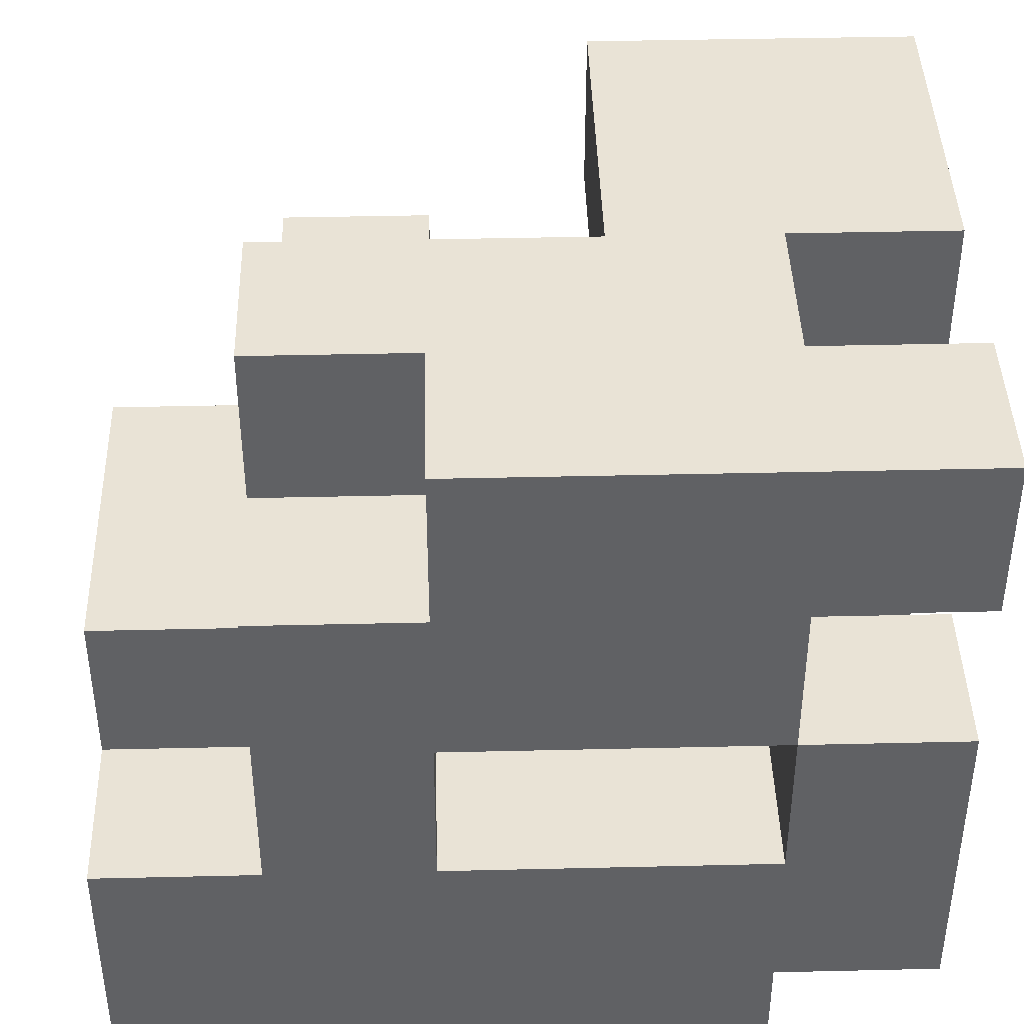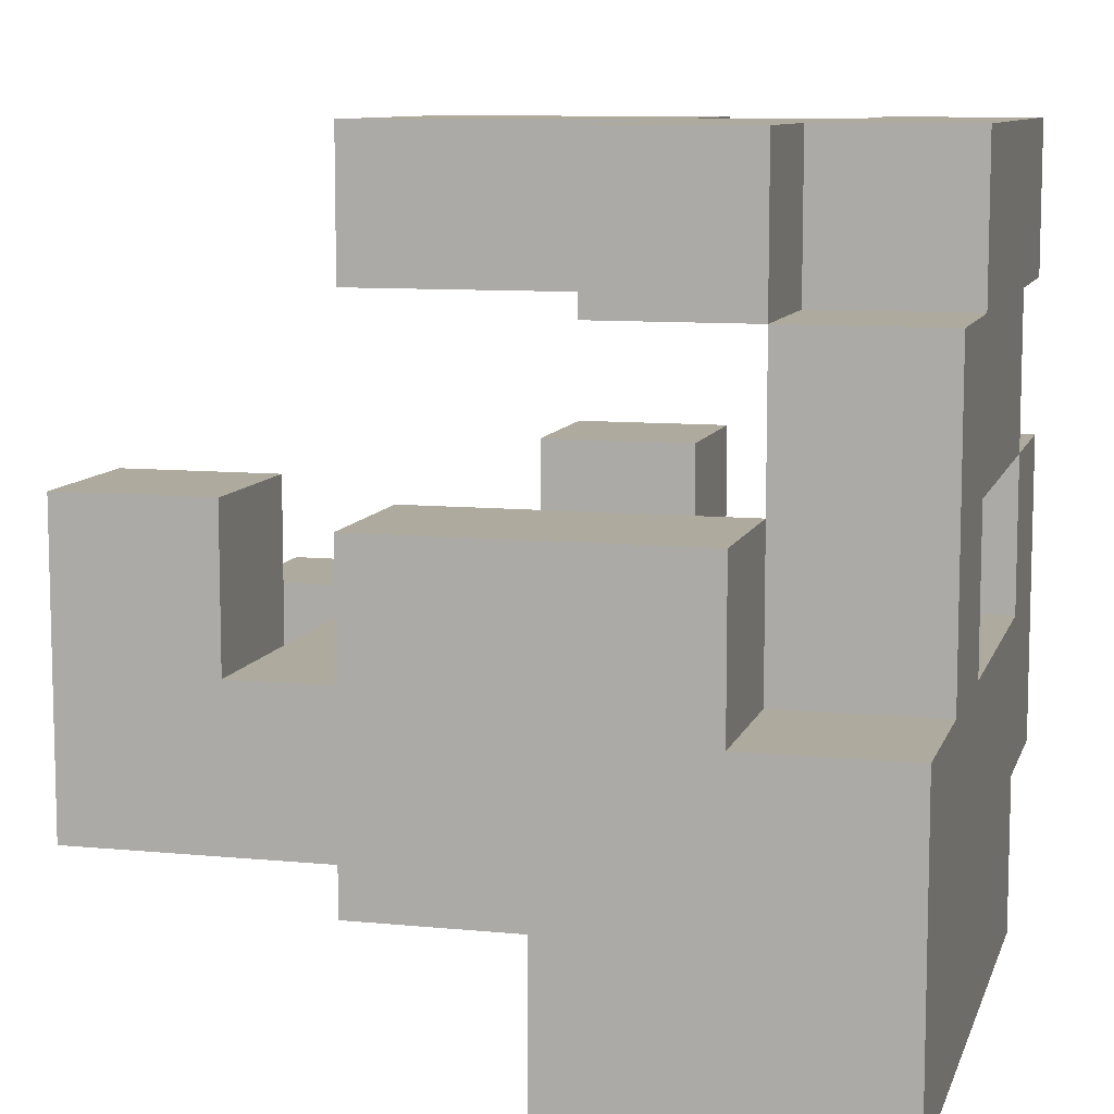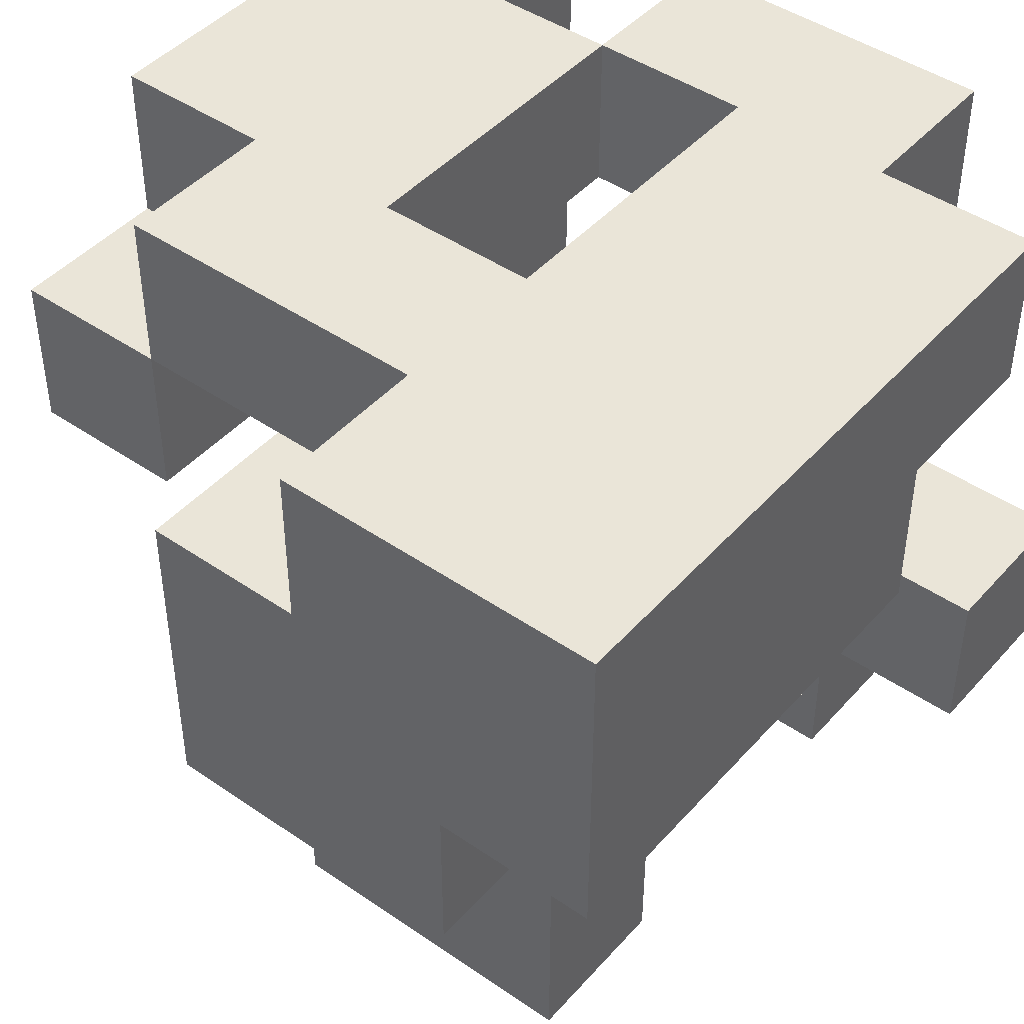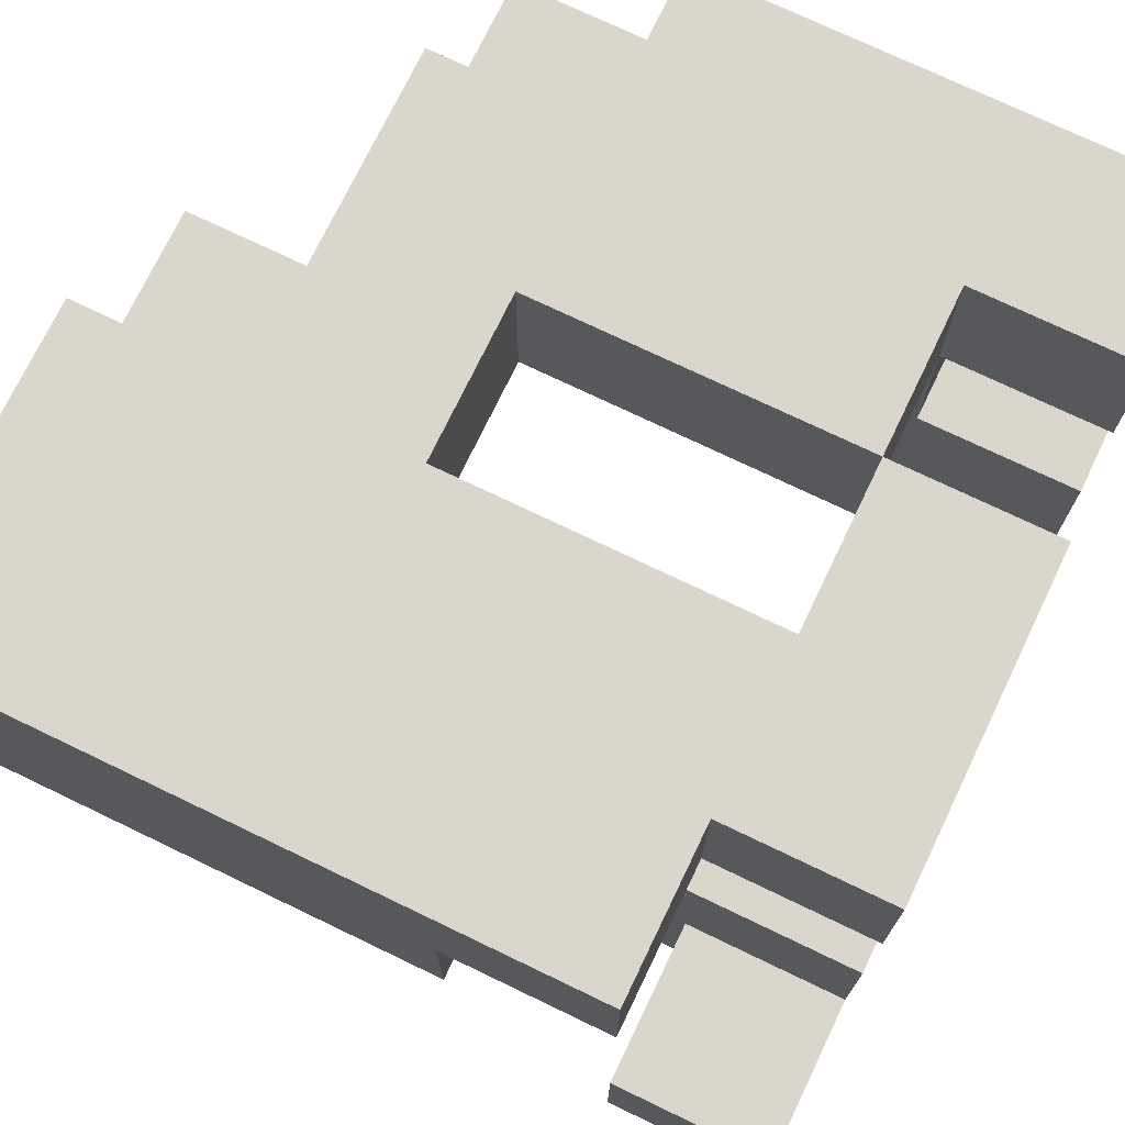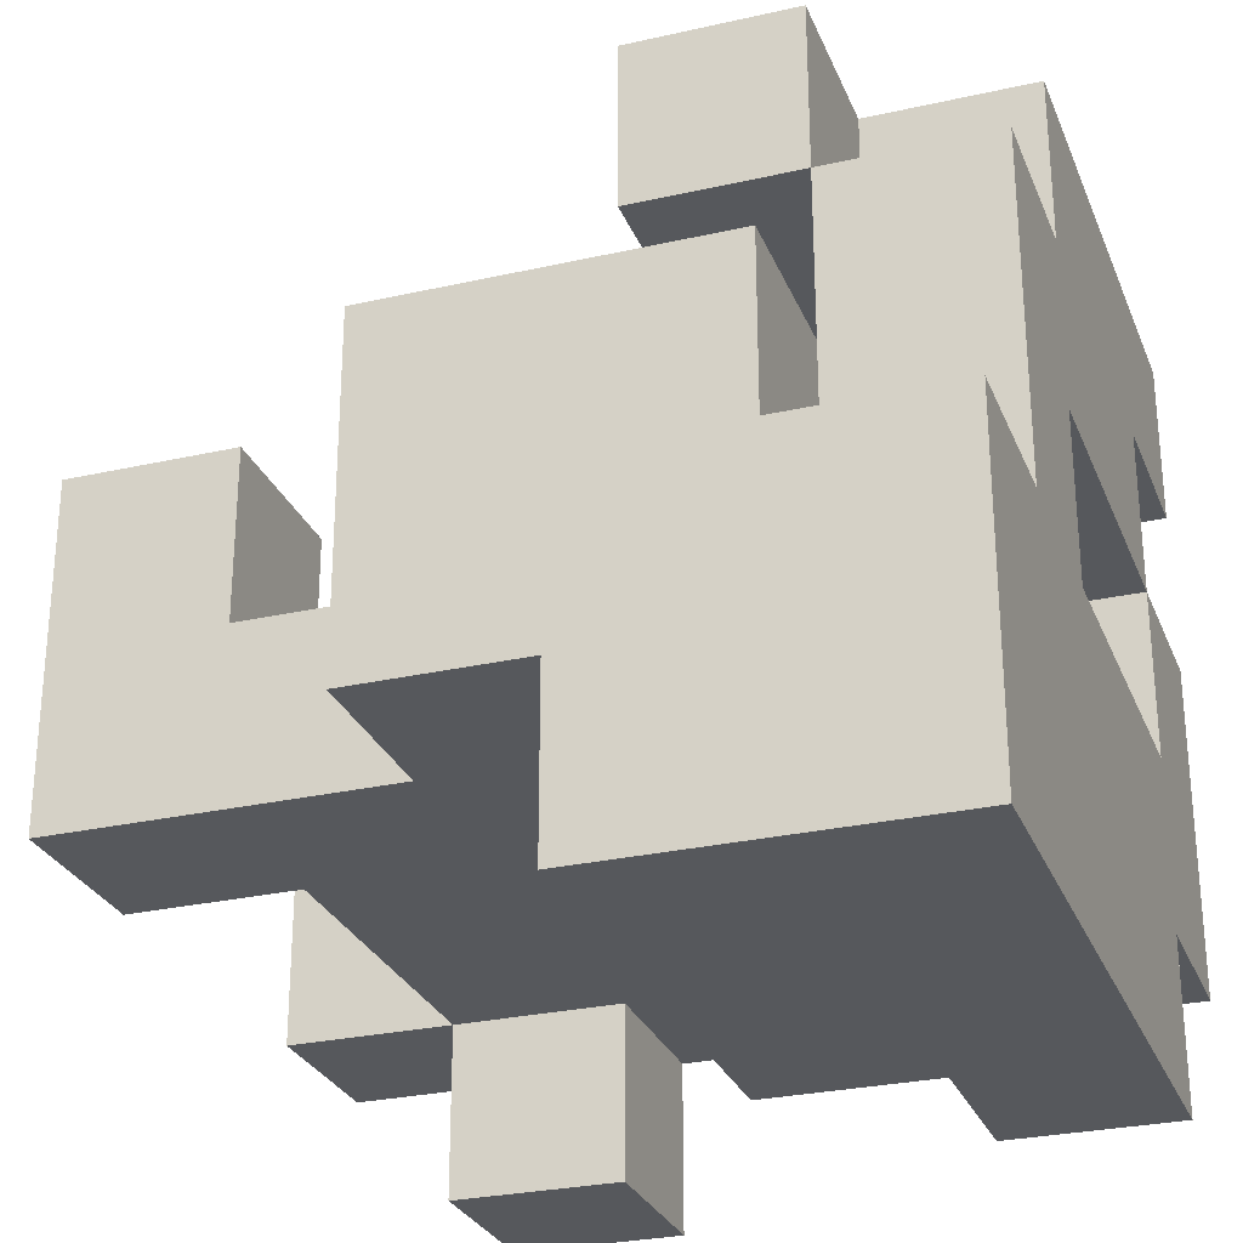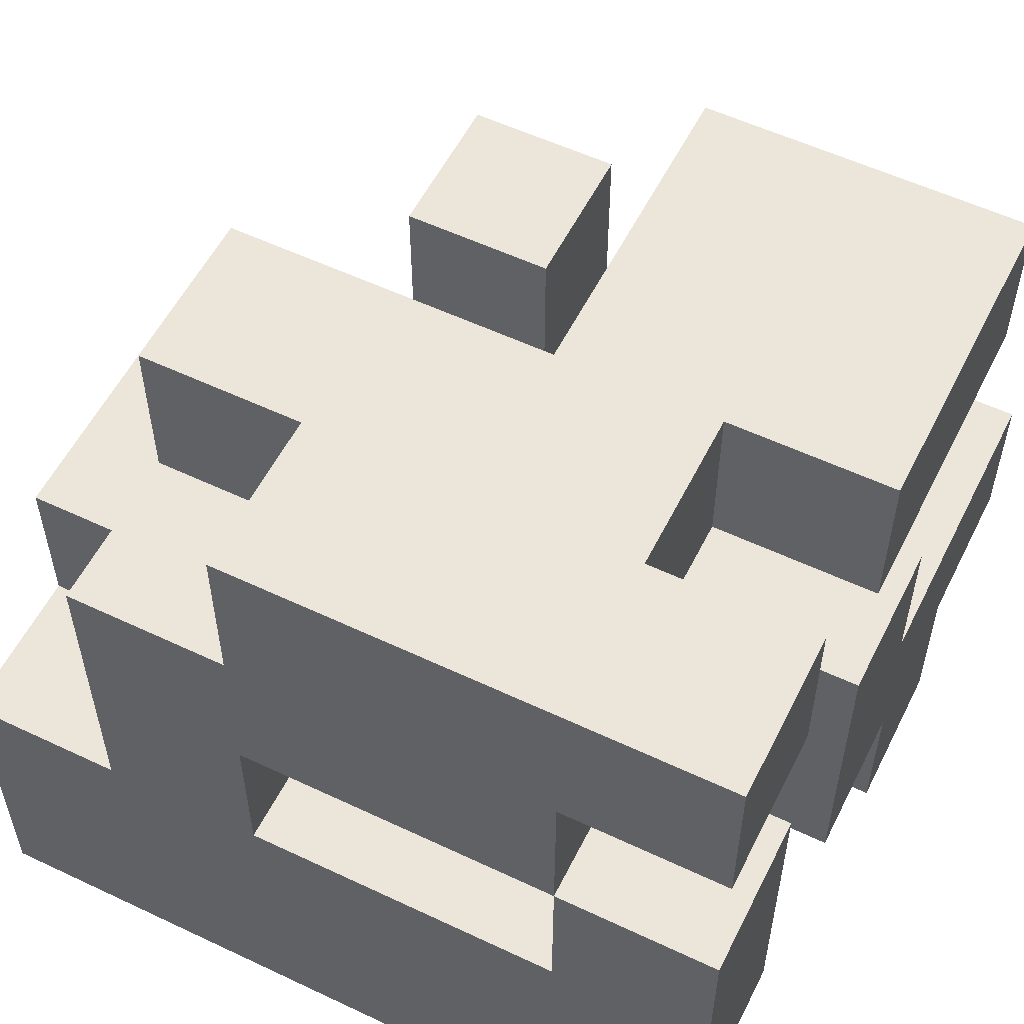
<metadata>
{"format":"obj","ext":"obj","renderer":"f3d","projection":"perspective","resolution":1024,"background":"white","views":[{"elev":42.2,"azim":178.4,"up":"+Z"},{"elev":9.3,"azim":104.6,"up":"+Z"},{"elev":45.0,"azim":128.6,"up":"+Y"},{"elev":73.5,"azim":-154.3,"up":"+Y"},{"elev":-27.9,"azim":109.1,"up":"+Z"},{"elev":55.9,"azim":-153.6,"up":"+Z"}]}
</metadata>
<code>
v -1 -0.6 -1
v -1 -0.6 -0.6
v -1 -0.2 -0.6
v -1 -0.2 -1
v -0.6 -0.6 -1
v -0.6 -0.2 -1
v -0.6 -0.2 -0.6
v -0.6 -0.6 -0.6
v -0.2 0.2 -1
v -0.2 0.2 -0.6
v -0.2 0.6 -0.6
v -0.2 0.6 -1
v 0.2 0.2 -1
v 0.2 0.2 -0.6
v 0.2 0.6 -1
v 0.2 0.6 -0.6
v 0.6 0.2 -1
v 0.6 0.2 -0.6
v 0.6 0.6 -1
v 0.6 0.6 -0.6
v 1 0.2 -1
v 1 0.6 -1
v 1 0.6 -0.6
v 1 0.2 -0.6
v -0.6 0.6 -1
v -0.6 0.6 -0.6
v -0.6 1 -0.6
v -0.6 1 -1
v -0.2 1 -0.6
v -0.2 1 -1
v 0.2 1 -0.6
v 0.2 1 -1
v 0.6 1 -0.6
v 0.6 1 -1
v 1 1 -1
v 1 1 -0.6
v -1 -1 -0.6
v -1 -1 -0.2
v -1 -0.6 -0.2
v -0.6 -1 -0.6
v -0.6 -0.6 -0.2
v -0.6 -1 -0.2
v 0.2 -1 -0.6
v 0.2 -1 -0.2
v 0.2 -0.6 -0.2
v 0.2 -0.6 -0.6
v 0.6 -1 -0.6
v 0.6 -0.6 -0.6
v 0.6 -0.6 -0.2
v 0.6 -1 -0.2
v -1 -0.2 -0.2
v -0.6 -0.2 -0.2
v -0.2 -0.6 -0.6
v -0.2 -0.6 -0.2
v -0.2 -0.2 -0.6
v -0.2 -0.2 -0.2
v 0.2 -0.2 -0.6
v 0.2 -0.2 -0.2
v 0.6 -0.2 -0.6
v 0.6 -0.2 -0.2
v -1 0.2 -0.2
v -1 0.2 -0.6
v -0.6 0.2 -0.2
v -0.6 0.2 -0.6
v -0.2 0.2 -0.2
v 0.2 0.2 -0.2
v 0.6 0.2 -0.2
v 1 -0.2 -0.6
v 1 0.2 -0.2
v 1 -0.2 -0.2
v 0.6 0.6 -0.2
v 1 0.6 -0.2
v -1 0.6 -0.6
v -1 0.6 -0.2
v -1 1 -0.2
v -1 1 -0.6
v -0.6 0.6 -0.2
v -0.6 1 -0.2
v -0.2 0.6 -0.2
v -0.2 1 -0.2
v 0.2 0.6 -0.2
v 0.2 1 -0.2
v 0.6 1 -0.2
v 1 1 -0.2
v 0.2 -1 0.2
v 0.2 -0.6 0.2
v 0.6 -0.6 0.2
v 0.6 -1 0.2
v -1 -0.2 0.2
v -1 0.2 0.2
v -0.6 0.2 0.2
v -0.6 -0.2 0.2
v 0.6 -0.2 0.2
v 0.6 0.2 0.2
v 1 0.2 0.2
v 1 -0.2 0.2
v 0.6 0.6 0.2
v 1 0.6 0.2
v -1 0.6 0.2
v -1 1 0.2
v -0.6 1 0.2
v -0.6 0.6 0.2
v 0.2 0.6 0.2
v 0.2 1 0.2
v 0.6 1 0.2
v -0.6 0.6 0.6
v -0.6 1 0.6
v -0.2 0.6 0.2
v -0.2 0.6 0.6
v -0.2 1 0.6
v -0.2 1 0.2
v 0.2 0.6 0.6
v 0.2 1 0.6
v 0.6 1 0.6
v 0.6 0.6 0.6
v -1 -0.6 0.6
v -1 -0.6 1
v -1 -0.2 1
v -1 -0.2 0.6
v -0.6 -0.6 0.6
v -0.6 -0.6 1
v -0.6 -0.2 0.6
v -0.6 -0.2 1
v -0.2 -0.6 0.6
v -0.2 -0.2 0.6
v -0.2 -0.2 1
v -0.2 -0.6 1
v -1 0.2 1
v -1 0.2 0.6
v -0.6 0.2 1
v -0.6 0.2 0.6
v -0.2 0.2 0.6
v -0.2 0.2 1
v -0.6 0.6 1
v -0.2 0.6 1
v 0.2 0.2 0.6
v 0.2 0.2 1
v 0.2 0.6 1
v 0.6 0.2 0.6
v 0.6 0.6 1
v 0.6 0.2 1
v -1 0.6 0.6
v -1 0.6 1
v -1 1 1
v -1 1 0.6
v -0.6 1 1
v -0.2 1 1
v 0.2 1 1
f 1 2 3
f 1 3 4
f 5 6 7
f 5 7 8
f 1 5 8
f 1 8 2
f 4 3 7
f 4 7 6
f 1 4 6
f 1 6 5
f 9 10 11
f 9 11 12
f 9 13 14
f 9 14 10
f 9 12 15
f 9 15 13
f 10 14 16
f 10 16 11
f 13 17 18
f 13 18 14
f 13 15 19
f 13 19 17
f 14 18 20
f 14 20 16
f 21 22 23
f 21 23 24
f 17 21 24
f 17 24 18
f 17 19 22
f 17 22 21
f 25 26 27
f 25 27 28
f 25 12 11
f 25 11 26
f 28 27 29
f 28 29 30
f 25 28 30
f 25 30 12
f 30 29 31
f 30 31 32
f 12 30 32
f 12 32 15
f 32 31 33
f 32 33 34
f 15 32 34
f 15 34 19
f 22 35 36
f 22 36 23
f 34 33 36
f 34 36 35
f 19 34 35
f 19 35 22
f 37 38 39
f 37 39 2
f 40 8 41
f 40 41 42
f 37 40 42
f 37 42 38
f 37 2 8
f 37 8 40
f 38 42 41
f 38 41 39
f 43 44 45
f 43 45 46
f 47 48 49
f 47 49 50
f 43 47 50
f 43 50 44
f 43 46 48
f 43 48 47
f 2 39 51
f 2 51 3
f 39 41 52
f 39 52 51
f 8 53 54
f 8 54 41
f 8 7 55
f 8 55 53
f 41 54 56
f 41 56 52
f 53 46 45
f 53 45 54
f 53 55 57
f 53 57 46
f 54 45 58
f 54 58 56
f 48 59 60
f 48 60 49
f 46 57 59
f 46 59 48
f 45 49 60
f 45 60 58
f 3 51 61
f 3 61 62
f 62 61 63
f 62 63 64
f 3 62 64
f 3 64 7
f 64 63 65
f 64 65 10
f 7 64 10
f 7 10 55
f 52 56 65
f 52 65 63
f 10 65 66
f 10 66 14
f 55 10 14
f 55 14 57
f 56 58 66
f 56 66 65
f 14 66 67
f 14 67 18
f 57 14 18
f 57 18 59
f 58 60 67
f 58 67 66
f 68 24 69
f 68 69 70
f 59 68 70
f 59 70 60
f 59 18 24
f 59 24 68
f 18 67 71
f 18 71 20
f 24 23 72
f 24 72 69
f 73 74 75
f 73 75 76
f 73 26 77
f 73 77 74
f 76 75 78
f 76 78 27
f 73 76 27
f 73 27 26
f 26 11 79
f 26 79 77
f 27 78 80
f 27 80 29
f 77 79 80
f 77 80 78
f 11 16 81
f 11 81 79
f 29 80 82
f 29 82 31
f 79 81 82
f 79 82 80
f 16 20 71
f 16 71 81
f 31 82 83
f 31 83 33
f 23 36 84
f 23 84 72
f 33 83 84
f 33 84 36
f 71 72 84
f 71 84 83
f 44 85 86
f 44 86 45
f 50 49 87
f 50 87 88
f 44 50 88
f 44 88 85
f 45 86 87
f 45 87 49
f 85 88 87
f 85 87 86
f 51 89 90
f 51 90 61
f 52 63 91
f 52 91 92
f 51 52 92
f 51 92 89
f 61 90 91
f 61 91 63
f 89 92 91
f 89 91 90
f 60 93 94
f 60 94 67
f 70 69 95
f 70 95 96
f 60 70 96
f 60 96 93
f 93 96 95
f 93 95 94
f 67 94 97
f 67 97 71
f 69 72 98
f 69 98 95
f 71 97 98
f 71 98 72
f 94 95 98
f 94 98 97
f 74 99 100
f 74 100 75
f 77 78 101
f 77 101 102
f 74 77 102
f 74 102 99
f 75 100 101
f 75 101 78
f 99 102 101
f 99 101 100
f 81 103 104
f 81 104 82
f 71 83 105
f 71 105 97
f 81 71 97
f 81 97 103
f 82 104 105
f 82 105 83
f 102 106 107
f 102 107 101
f 102 108 109
f 102 109 106
f 101 107 110
f 101 110 111
f 102 101 111
f 102 111 108
f 108 103 112
f 108 112 109
f 111 110 113
f 111 113 104
f 108 111 104
f 108 104 103
f 97 105 114
f 97 114 115
f 103 97 115
f 103 115 112
f 104 113 114
f 104 114 105
f 112 115 114
f 112 114 113
f 116 117 118
f 116 118 119
f 116 120 121
f 116 121 117
f 116 119 122
f 116 122 120
f 117 121 123
f 117 123 118
f 124 125 126
f 124 126 127
f 120 124 127
f 120 127 121
f 120 122 125
f 120 125 124
f 121 127 126
f 121 126 123
f 119 118 128
f 119 128 129
f 129 128 130
f 129 130 131
f 119 129 131
f 119 131 122
f 118 123 130
f 118 130 128
f 125 132 133
f 125 133 126
f 122 131 132
f 122 132 125
f 123 126 133
f 123 133 130
f 131 130 134
f 131 134 106
f 131 106 109
f 131 109 132
f 130 133 135
f 130 135 134
f 132 136 137
f 132 137 133
f 132 109 112
f 132 112 136
f 133 137 138
f 133 138 135
f 139 115 140
f 139 140 141
f 136 139 141
f 136 141 137
f 112 138 140
f 112 140 115
f 136 112 115
f 136 115 139
f 137 141 140
f 137 140 138
f 142 143 144
f 142 144 145
f 142 106 134
f 142 134 143
f 145 144 146
f 145 146 107
f 142 145 107
f 142 107 106
f 143 134 146
f 143 146 144
f 107 146 147
f 107 147 110
f 134 135 147
f 134 147 146
f 112 113 148
f 112 148 138
f 110 147 148
f 110 148 113
f 135 138 148
f 135 148 147

</code>
